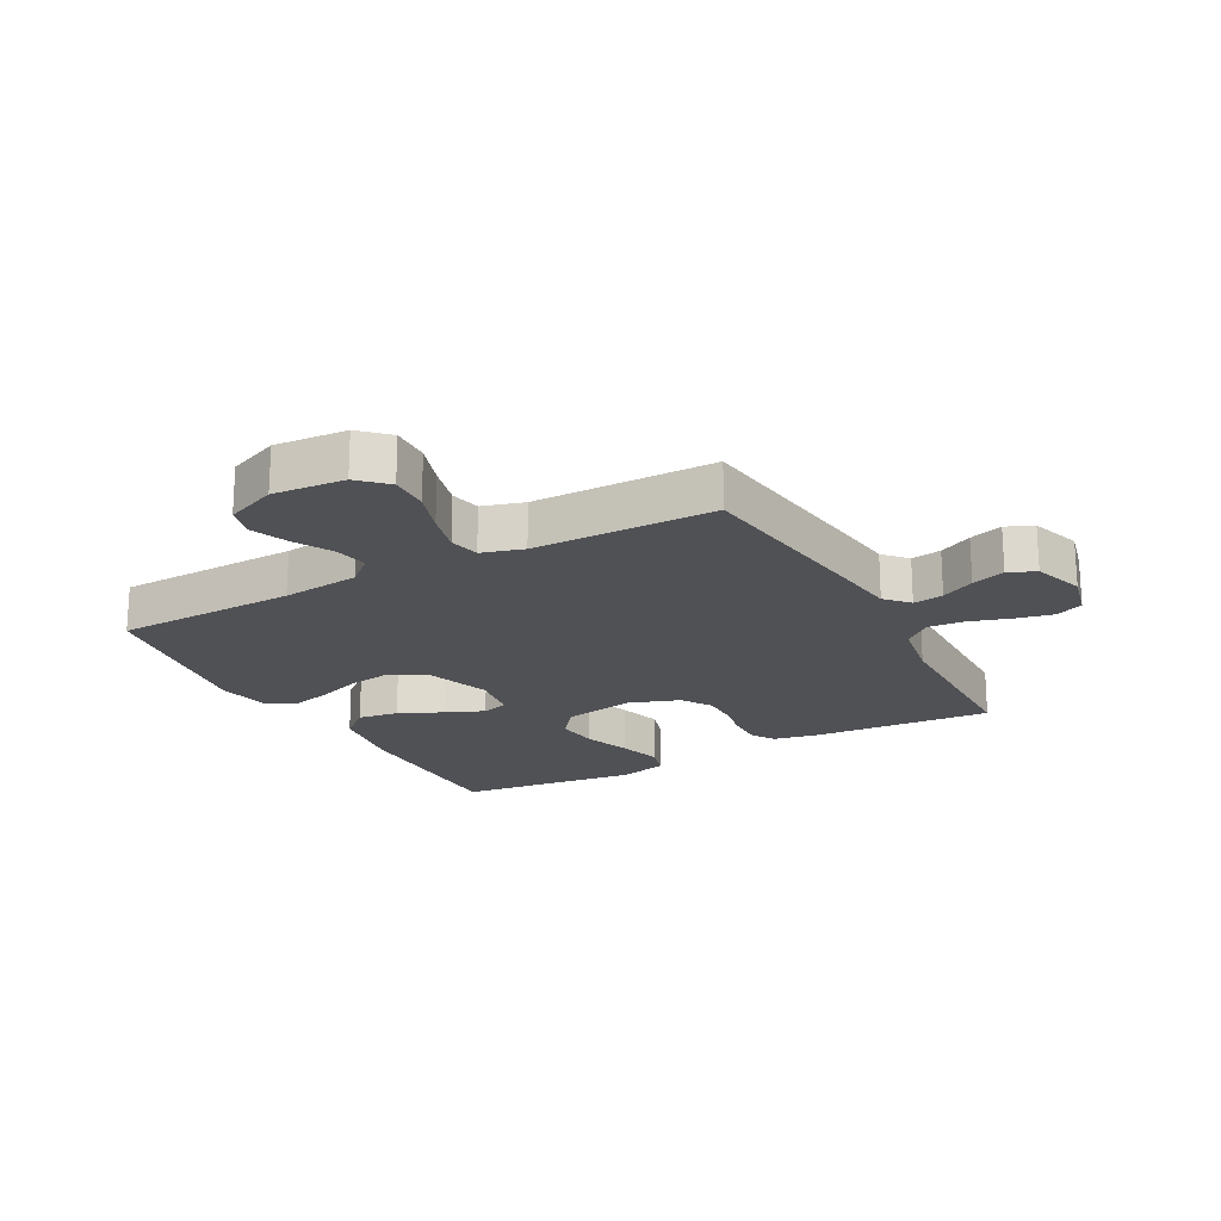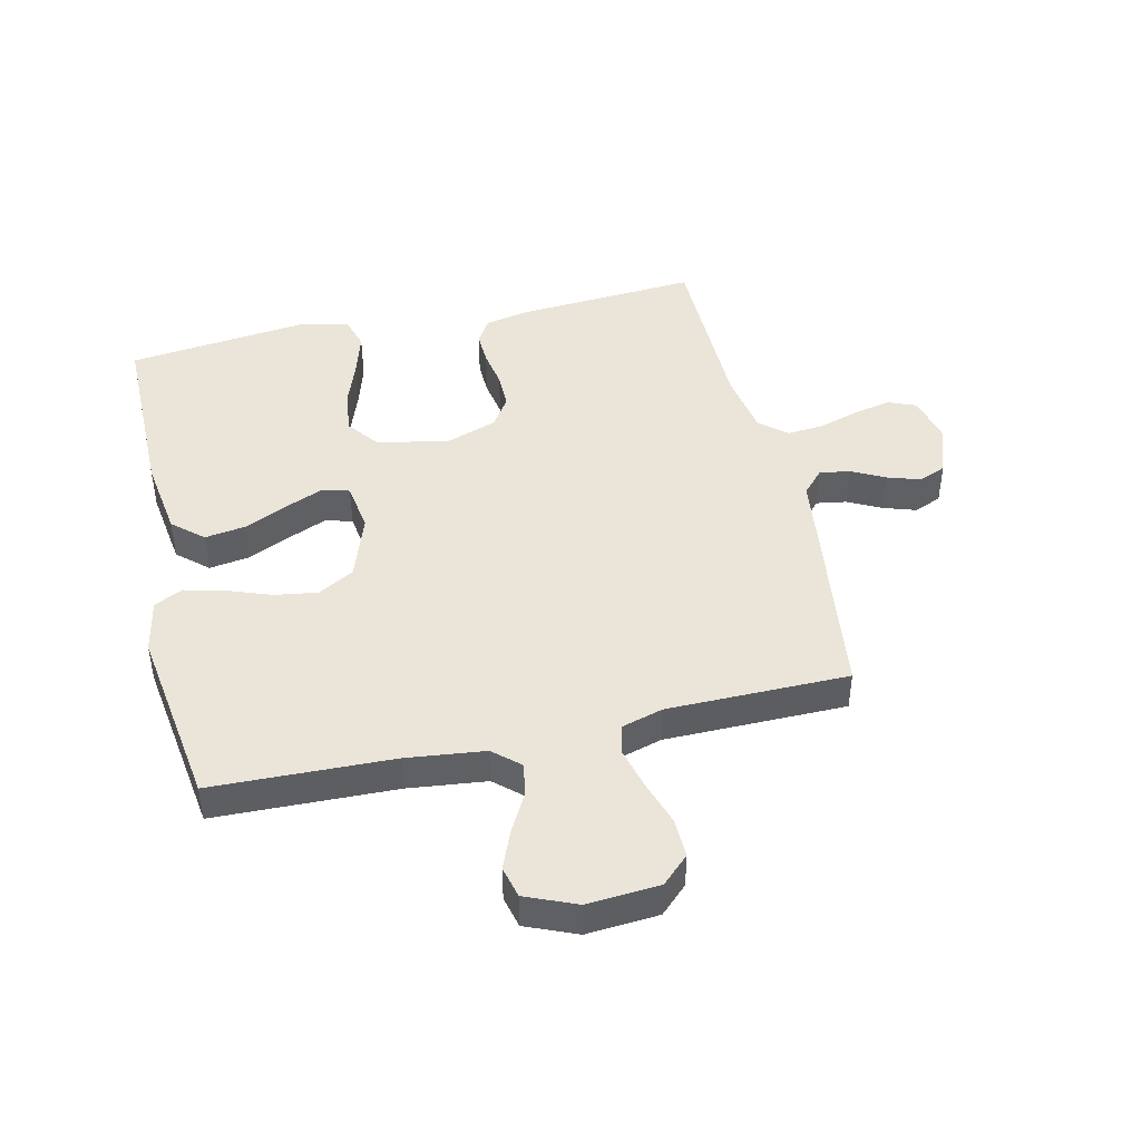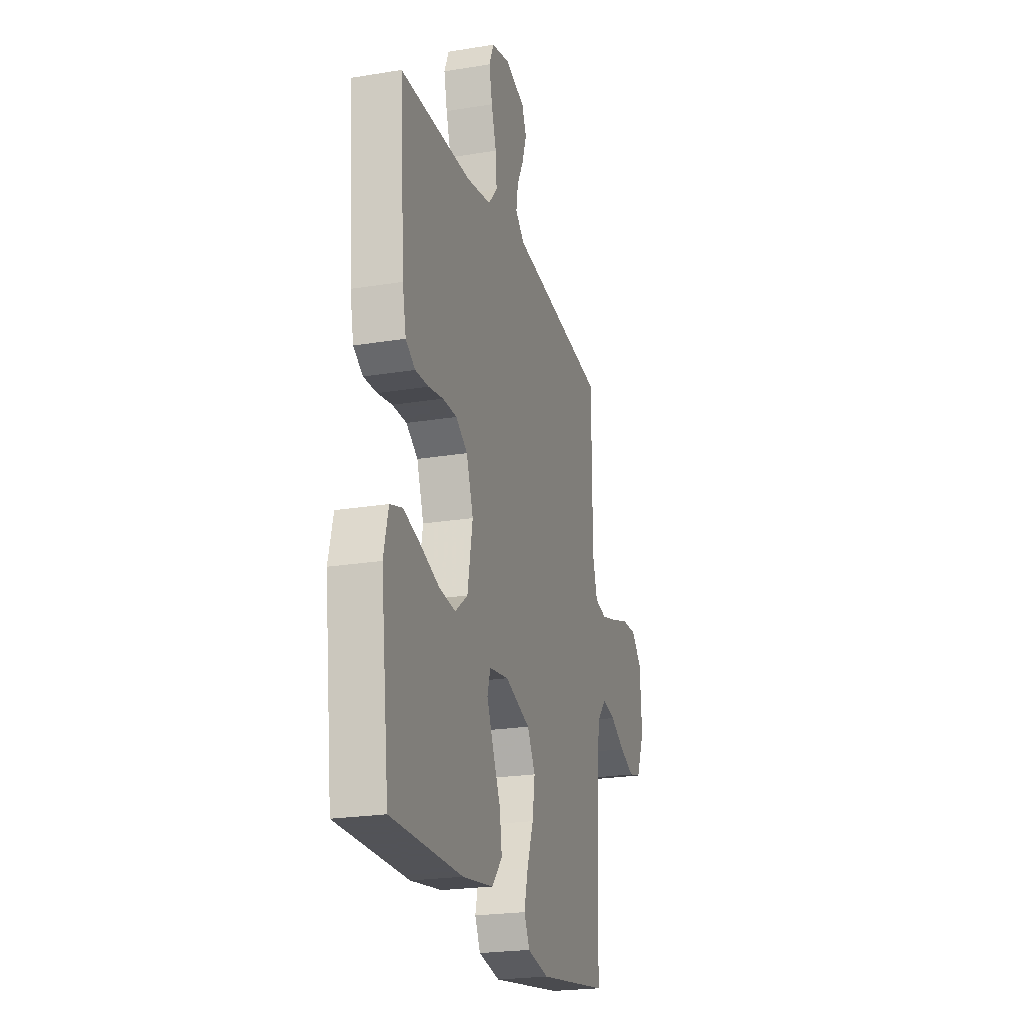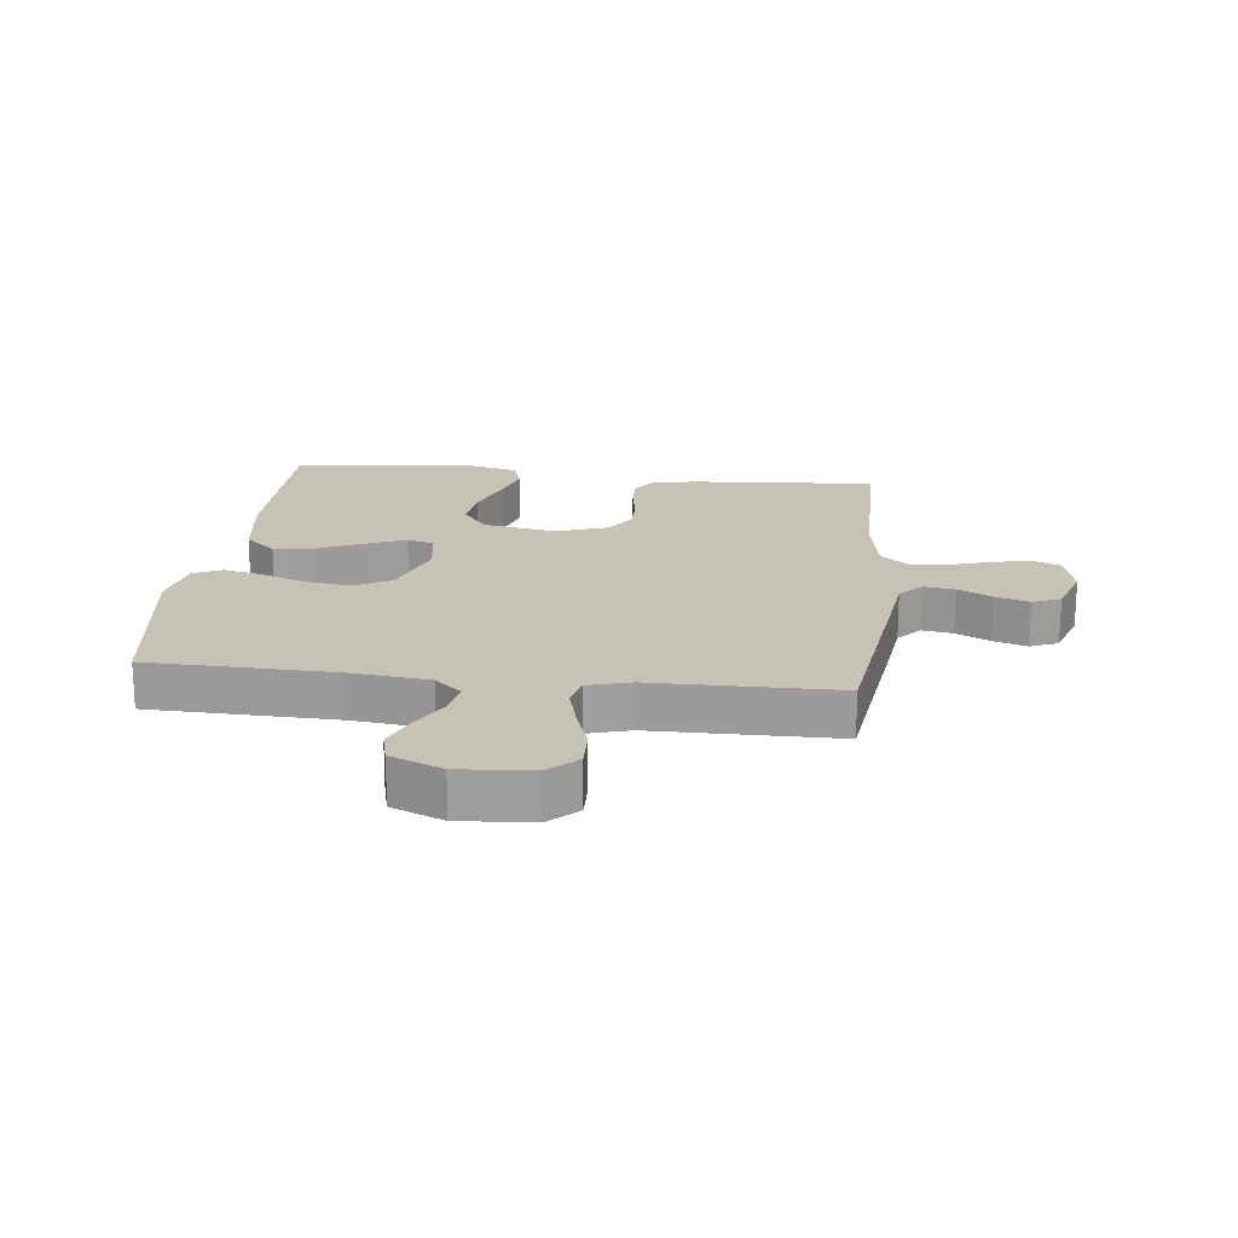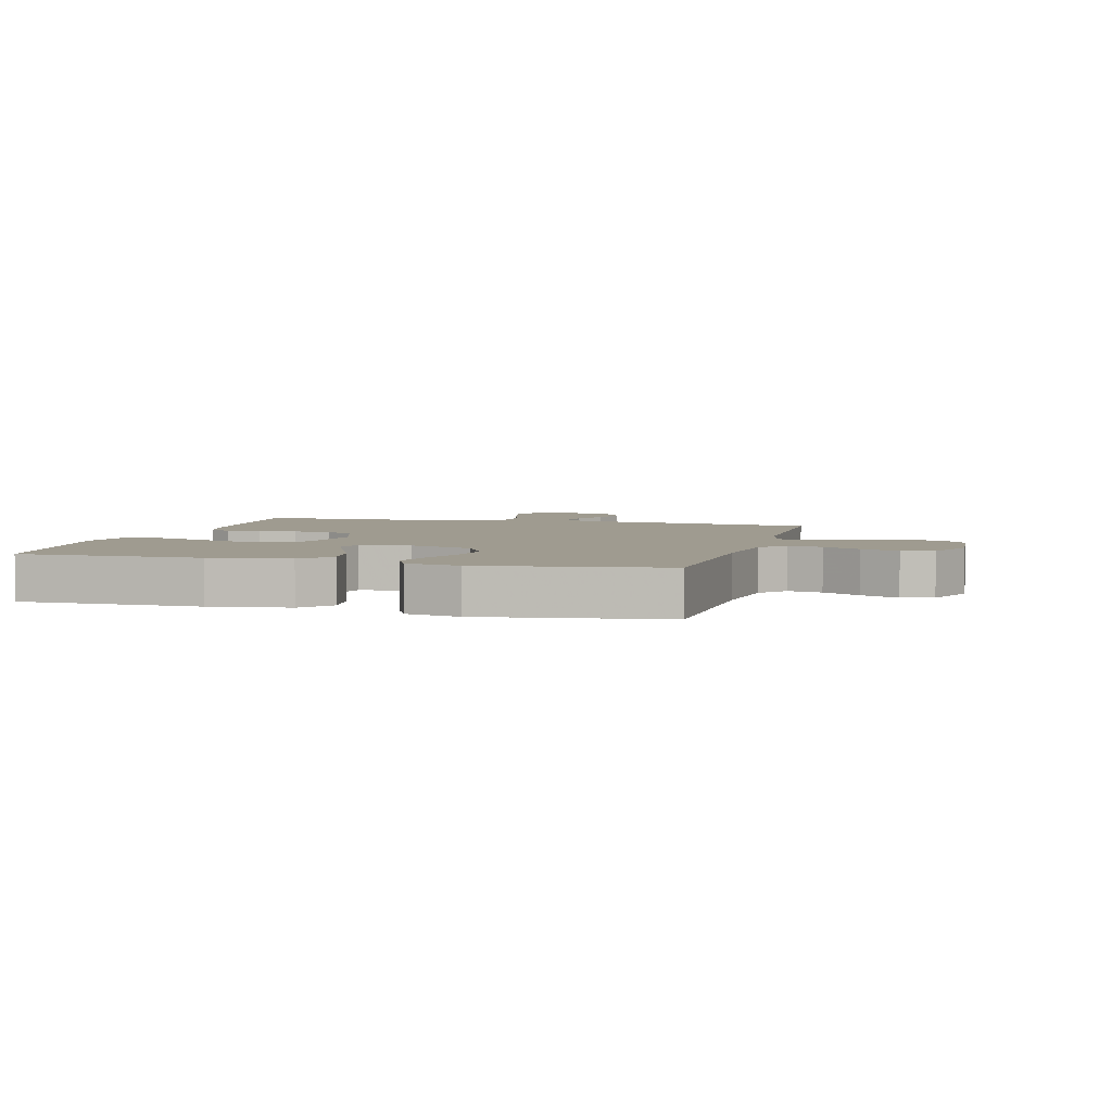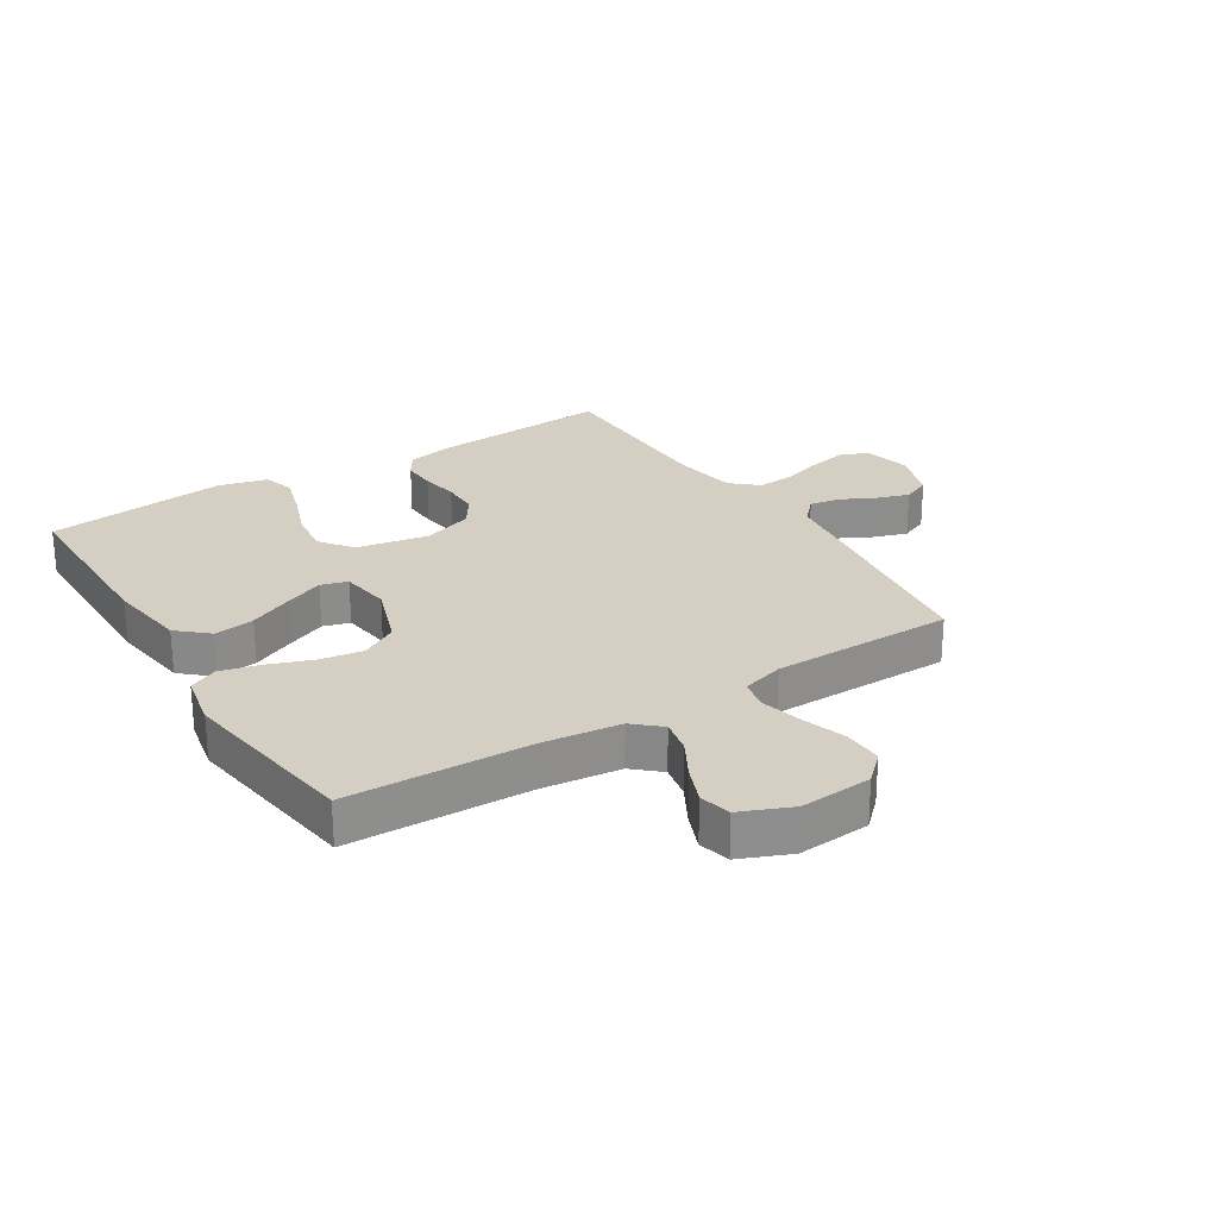
<metadata>
{"format":"obj","ext":"obj","renderer":"f3d","projection":"perspective","resolution":1024,"background":"white","views":[{"elev":-20.2,"azim":-61.6,"up":"+Y"},{"elev":44.9,"azim":-102.9,"up":"+Y"},{"elev":-22.5,"azim":105.9,"up":"+Z"},{"elev":19.3,"azim":-83.6,"up":"+Y"},{"elev":4.1,"azim":-164.8,"up":"+Y"},{"elev":25.7,"azim":-122.0,"up":"+Y"}]}
</metadata>
<code>
v 0.5 0.07 -0.5
v 0.2 0.07 -0.5
v 0.069 0.07 -0.481
v 0.025 0.07 -0.431
v 0.035 0.07 -0.364
v 0.068 0.07 -0.292
v 0.095 0.07 -0.228
v 0.082 0.07 -0.184
v 0 0.07 -0.172
v -0.107 0.07 -0.209
v -0.141 0.07 -0.269
v -0.13 0.07 -0.34
v -0.103 0.07 -0.414
v -0.087 0.07 -0.479
v -0.11 0.07 -0.526
v -0.2 0.07 -0.544
v -0.5 0.07 -0.5
v -0.509 0.07 -0.2
v -0.524 0.07 -0.071
v -0.563 0.07 -0.027
v -0.619 0.07 -0.038
v -0.681 0.07 -0.072
v -0.743 0.07 -0.097
v -0.795 0.07 -0.084
v -0.83 0.07 0
v -0.821 0.07 0.119
v -0.778 0.07 0.164
v -0.713 0.07 0.162
v -0.641 0.07 0.138
v -0.572 0.07 0.12
v -0.522 0.07 0.131
v -0.502 0.07 0.2
v -0.5 0.07 0.5
v -0.2 0.07 0.539
v -0.087 0.07 0.553
v -0.049 0.07 0.588
v -0.057 0.07 0.638
v -0.085 0.07 0.693
v -0.103 0.07 0.748
v -0.084 0.07 0.793
v 0 0.07 0.821
v 0.078 0.07 0.802
v 0.097 0.07 0.756
v 0.084 0.07 0.695
v 0.063 0.07 0.628
v 0.058 0.07 0.566
v 0.096 0.07 0.522
v 0.2 0.07 0.504
v 0.5 0.07 0.5
v 0.479 0.07 0.2
v 0.464 0.07 0.127
v 0.424 0.07 0.102
v 0.368 0.07 0.104
v 0.306 0.07 0.115
v 0.246 0.07 0.115
v 0.197 0.07 0.083
v 0.168 0.07 0
v 0.19 0.07 -0.119
v 0.243 0.07 -0.16
v 0.314 0.07 -0.152
v 0.392 0.07 -0.124
v 0.463 0.07 -0.103
v 0.515 0.07 -0.119
v 0.535 0.07 -0.2
v 0.5 0 -0.5
v 0.2 0 -0.5
v 0.069 0 -0.481
v 0.025 0 -0.431
v 0.035 0 -0.364
v 0.068 0 -0.292
v 0.095 0 -0.228
v 0.082 0 -0.184
v 0 0 -0.172
v -0.107 0 -0.209
v -0.141 0 -0.269
v -0.13 0 -0.34
v -0.103 0 -0.414
v -0.087 0 -0.479
v -0.11 0 -0.526
v -0.2 0 -0.544
v -0.5 0 -0.5
v -0.509 0 -0.2
v -0.524 0 -0.071
v -0.563 0 -0.027
v -0.619 0 -0.038
v -0.681 0 -0.072
v -0.743 0 -0.097
v -0.795 0 -0.084
v -0.83 0 0
v -0.821 0 0.119
v -0.778 0 0.164
v -0.713 0 0.162
v -0.641 0 0.138
v -0.572 0 0.12
v -0.522 0 0.131
v -0.502 0 0.2
v -0.5 0 0.5
v -0.2 0 0.539
v -0.087 0 0.553
v -0.049 0 0.588
v -0.057 0 0.638
v -0.085 0 0.693
v -0.103 0 0.748
v -0.084 0 0.793
v 0 0 0.821
v 0.078 0 0.802
v 0.097 0 0.756
v 0.084 0 0.695
v 0.063 0 0.628
v 0.058 0 0.566
v 0.096 0 0.522
v 0.2 0 0.504
v 0.5 0 0.5
v 0.479 0 0.2
v 0.464 0 0.127
v 0.424 0 0.102
v 0.368 0 0.104
v 0.306 0 0.115
v 0.246 0 0.115
v 0.197 0 0.083
v 0.168 0 0
v 0.19 0 -0.119
v 0.243 0 -0.16
v 0.314 0 -0.152
v 0.392 0 -0.124
v 0.463 0 -0.103
v 0.515 0 -0.119
v 0.535 0 -0.2
f 4 5 6
f 3 4 6
f 2 3 6
f 1 2 6
f 64 1 6
f 63 64 6
f 62 63 6
f 61 62 6
f 60 61 6
f 59 60 6 7
f 58 59 7 8
f 57 58 8 9
f 56 57 9 10
f 52 53 54
f 51 52 54
f 50 51 54
f 49 50 54
f 48 49 54
f 47 48 54 55
f 46 47 55 56
f 43 44 45
f 42 43 45
f 41 42 45
f 40 41 45
f 39 40 45
f 38 39 45
f 37 38 45
f 36 37 45 46
f 46 56 10
f 36 46 10
f 35 36 10
f 35 10 11
f 34 35 11
f 33 34 11
f 32 33 11
f 27 28 29
f 26 27 29
f 25 26 29
f 24 25 29
f 23 24 29
f 22 23 29
f 21 22 29
f 20 21 29 30
f 19 20 30 31
f 16 17 18
f 15 16 18
f 14 15 18
f 13 14 18
f 12 13 18
f 19 31 32
f 18 19 32
f 12 18 32
f 11 12 32
f 70 69 68
f 70 68 67
f 70 67 66
f 70 66 65
f 70 65 128
f 70 128 127
f 70 127 126
f 70 126 125
f 70 125 124
f 71 70 124 123
f 72 71 123 122
f 73 72 122 121
f 74 73 121 120
f 118 117 116
f 118 116 115
f 118 115 114
f 118 114 113
f 118 113 112
f 119 118 112 111
f 120 119 111 110
f 109 108 107
f 109 107 106
f 109 106 105
f 109 105 104
f 109 104 103
f 109 103 102
f 109 102 101
f 110 109 101 100
f 74 120 110
f 74 110 100
f 74 100 99
f 75 74 99
f 75 99 98
f 75 98 97
f 75 97 96
f 93 92 91
f 93 91 90
f 93 90 89
f 93 89 88
f 93 88 87
f 93 87 86
f 93 86 85
f 94 93 85 84
f 95 94 84 83
f 82 81 80
f 82 80 79
f 82 79 78
f 82 78 77
f 82 77 76
f 96 95 83
f 96 83 82
f 96 82 76
f 96 76 75
f 1 65 66 2
f 2 66 67 3
f 3 67 68 4
f 4 68 69 5
f 5 69 70 6
f 6 70 71 7
f 7 71 72 8
f 8 72 73 9
f 9 73 74 10
f 10 74 75 11
f 11 75 76 12
f 12 76 77 13
f 13 77 78 14
f 14 78 79 15
f 15 79 80 16
f 16 80 81 17
f 17 81 82 18
f 18 82 83 19
f 19 83 84 20
f 20 84 85 21
f 21 85 86 22
f 22 86 87 23
f 23 87 88 24
f 24 88 89 25
f 25 89 90 26
f 26 90 91 27
f 27 91 92 28
f 28 92 93 29
f 29 93 94 30
f 30 94 95 31
f 31 95 96 32
f 32 96 97 33
f 33 97 98 34
f 34 98 99 35
f 35 99 100 36
f 36 100 101 37
f 37 101 102 38
f 38 102 103 39
f 39 103 104 40
f 40 104 105 41
f 41 105 106 42
f 42 106 107 43
f 43 107 108 44
f 44 108 109 45
f 45 109 110 46
f 46 110 111 47
f 47 111 112 48
f 48 112 113 49
f 49 113 114 50
f 50 114 115 51
f 51 115 116 52
f 52 116 117 53
f 53 117 118 54
f 54 118 119 55
f 55 119 120 56
f 56 120 121 57
f 57 121 122 58
f 58 122 123 59
f 59 123 124 60
f 60 124 125 61
f 61 125 126 62
f 62 126 127 63
f 63 127 128 64
f 64 128 65 1

</code>
